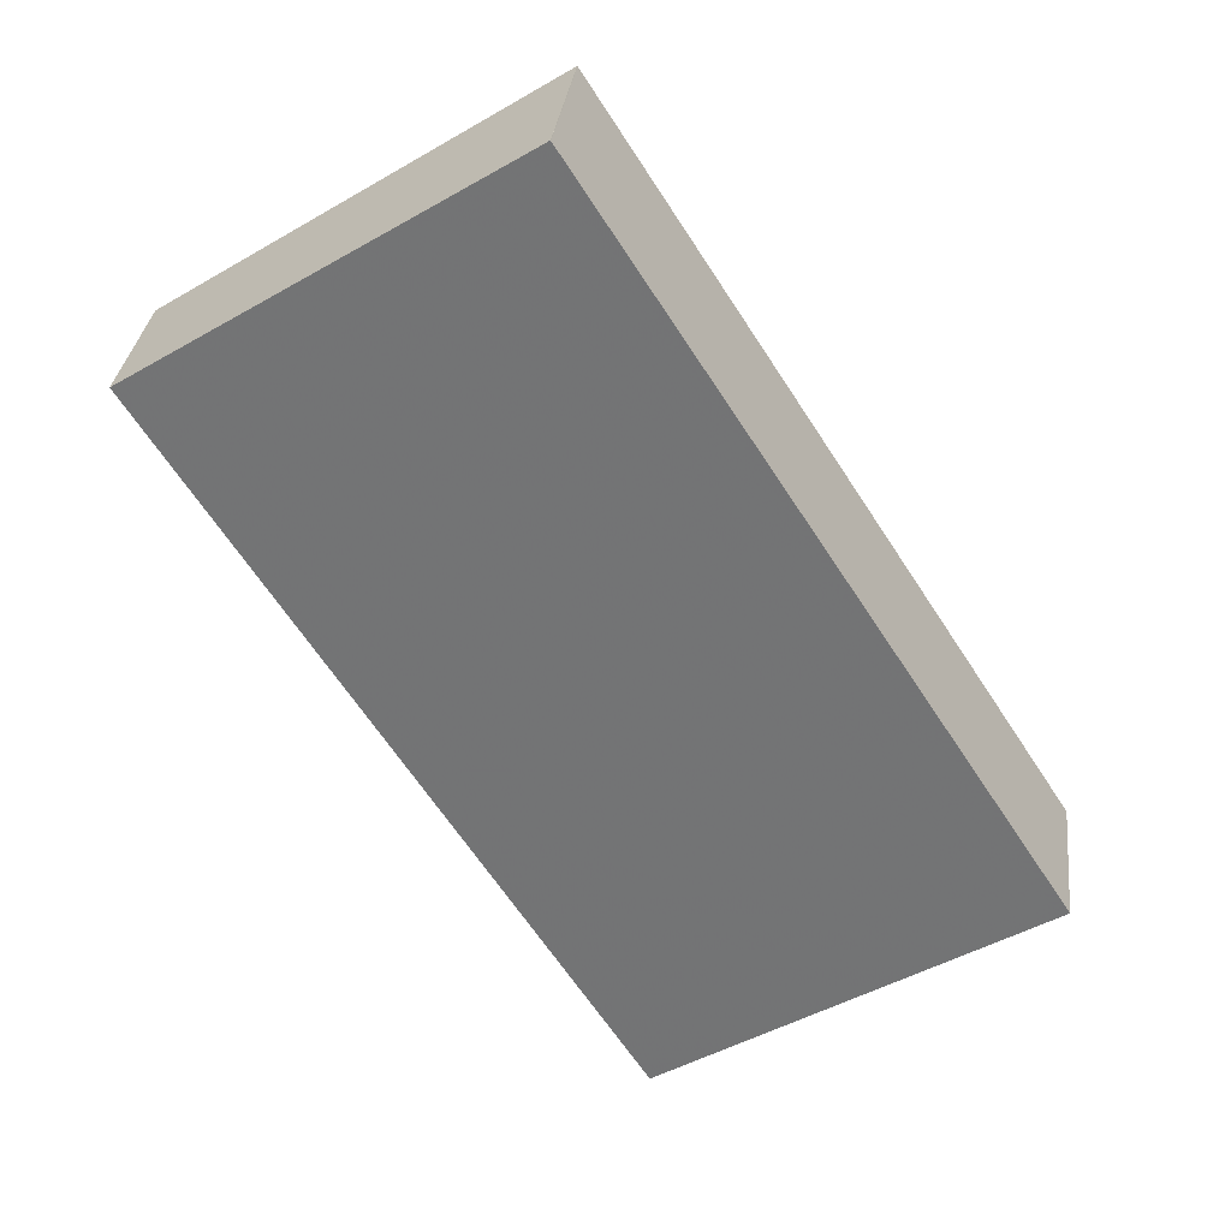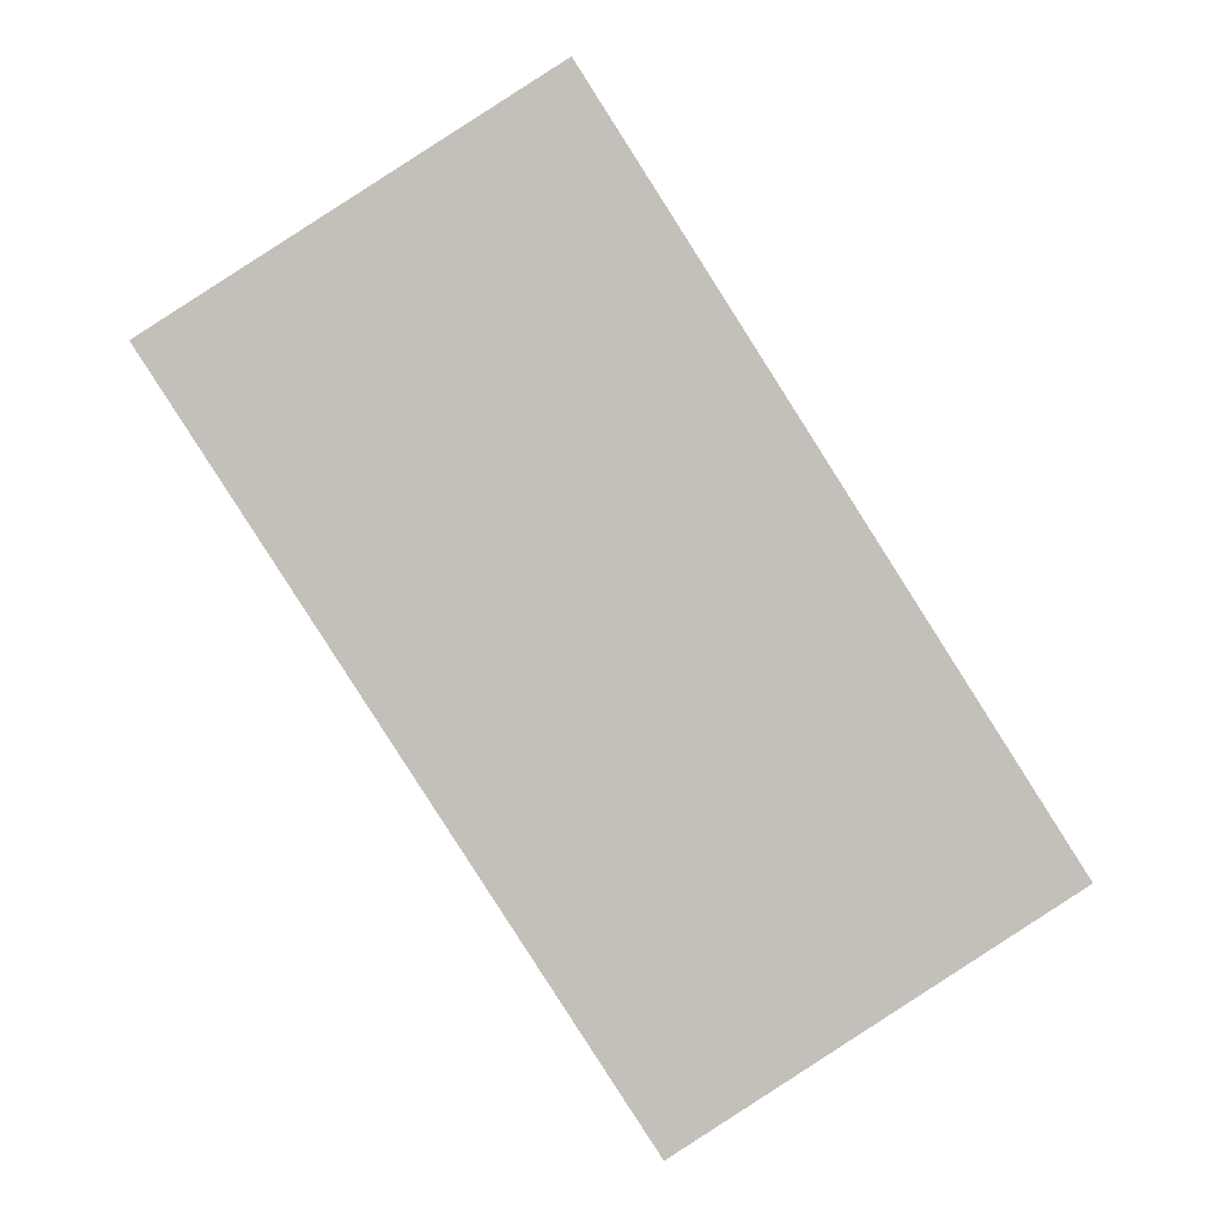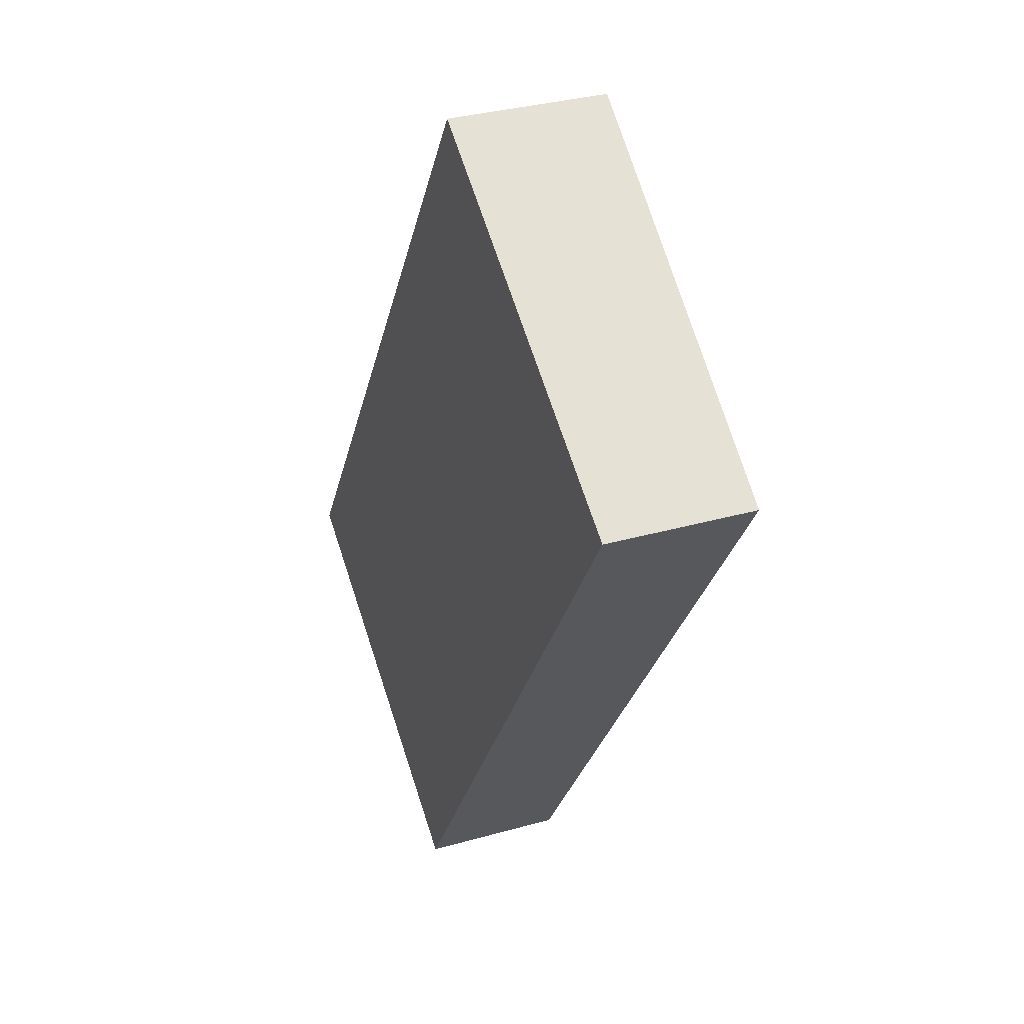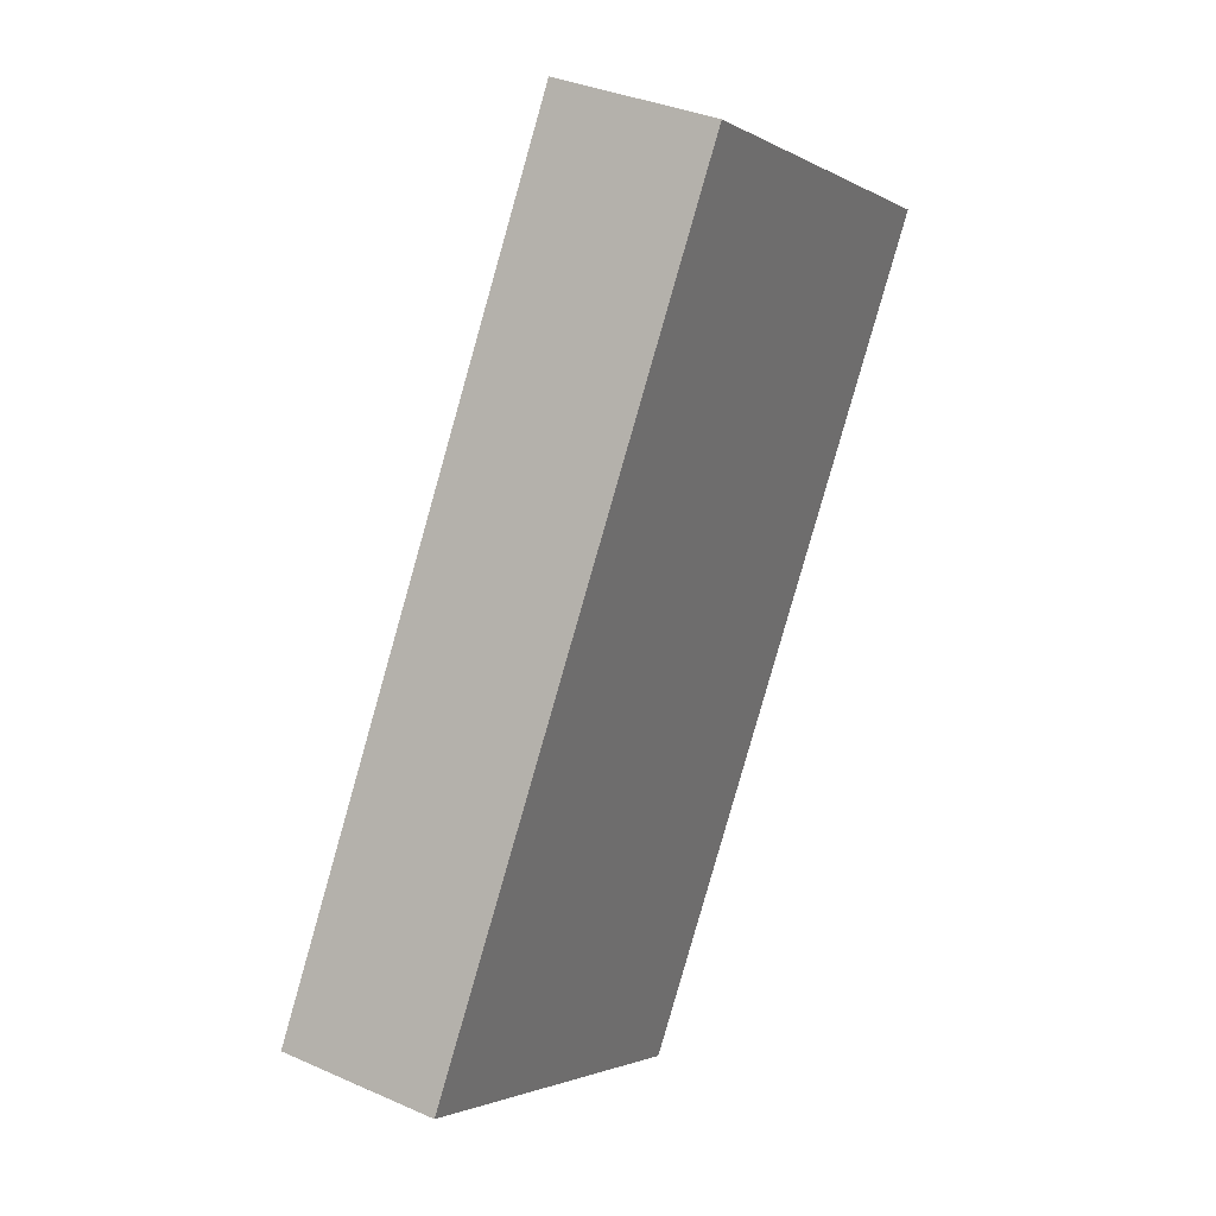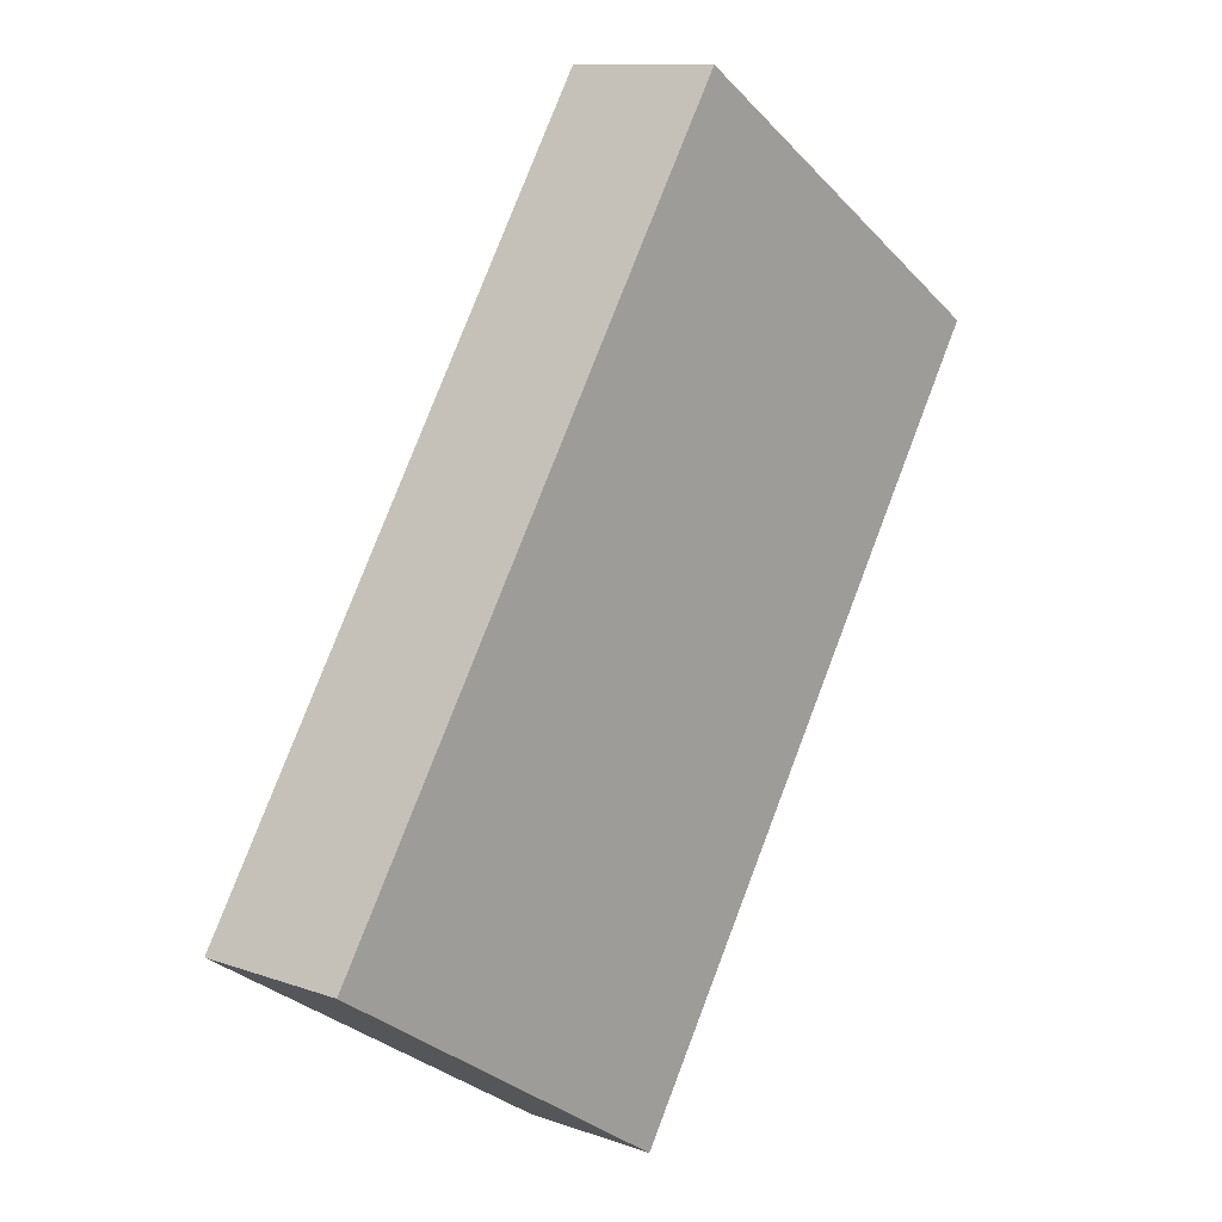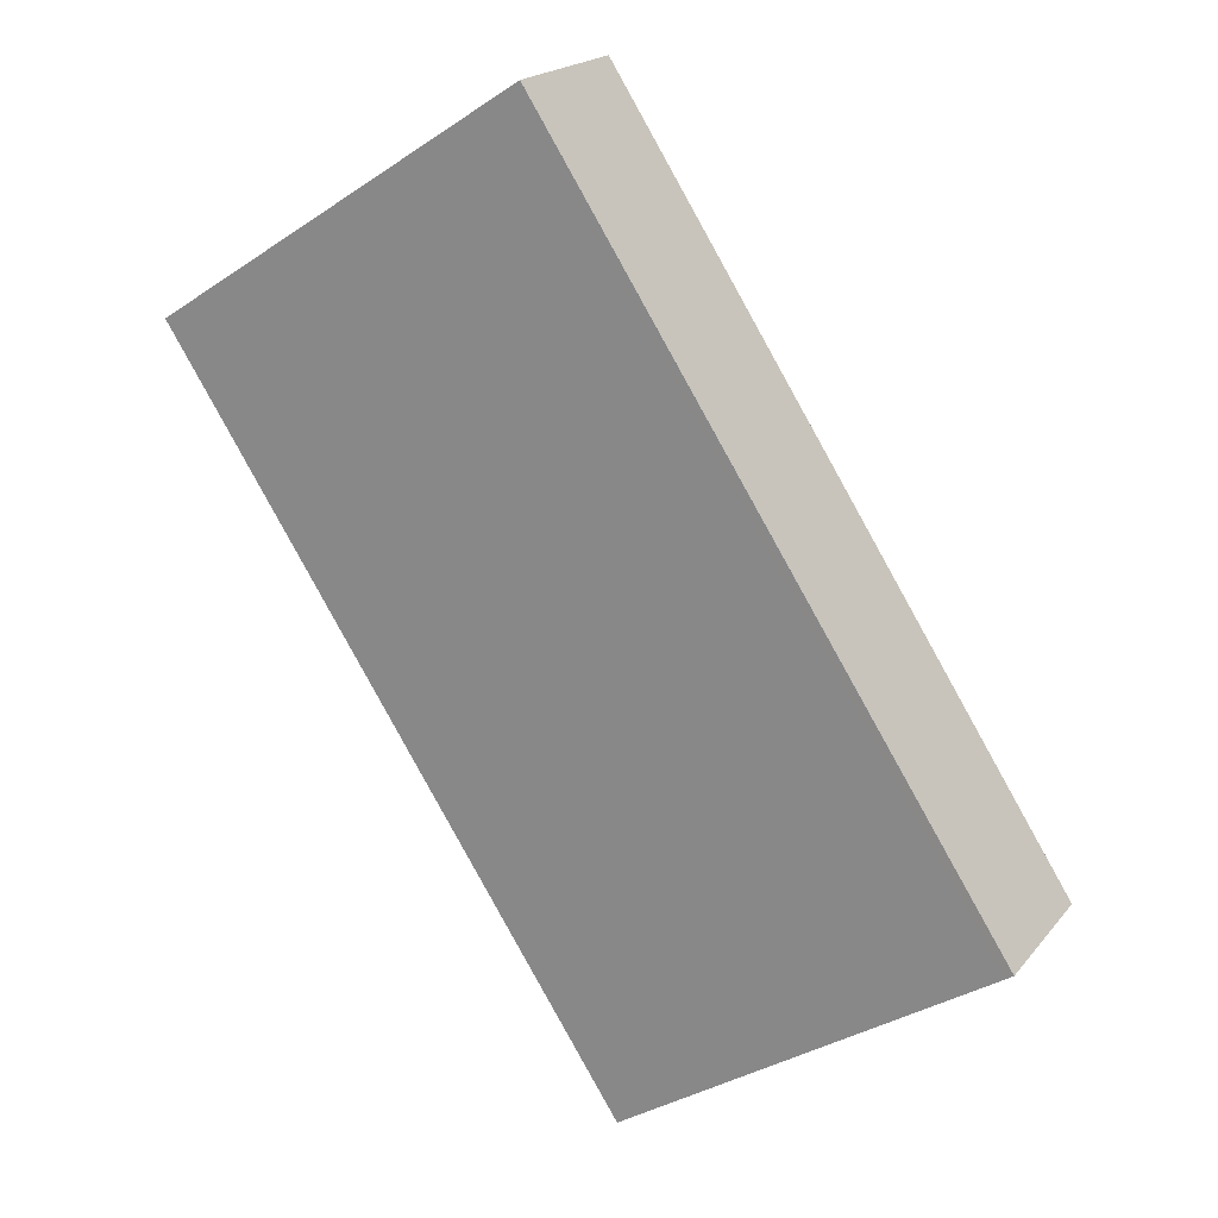
<metadata>
{"format":"obj","ext":"obj","renderer":"f3d","projection":"perspective","resolution":1024,"background":"white","views":[{"elev":31.7,"azim":6.7,"up":"+Y"},{"elev":2.5,"azim":-4.3,"up":"+Y"},{"elev":32.8,"azim":-111.5,"up":"+Y"},{"elev":34.9,"azim":120.7,"up":"+Y"},{"elev":11.0,"azim":131.1,"up":"+Y"},{"elev":19.3,"azim":26.7,"up":"+Y"}]}
</metadata>
<code>
v -2050 -515.1 2.046
v -2044 -524.1 1.977
v -2049 -527.2 1.825
v -2055 -518.1 1.894
v -2054 -517.5 1.928
v -2048 -526.7 1.85
v -2050 -515.1 2.046
v -2054 -517.5 1.928
v -2055 -518.1 1.894
v -2050 -515.1 2.046
v -2044 -524.1 1.977
v -2050 -515.1 2.046
v -2044 -524.1 1.977
v -2044 -524.1 1.977
v -2048 -526.7 1.85
v -2044 -524.2 1.974
v -2044 -524.2 1.974
v -2050 -515.1 2.043
v -2049 -527.2 1.825
v -2050 -515.1 2.043
v -2050 -515.1 2.046
v -2050 -515.1 2.046
v -2050 -515.1 0
v -2050 -515.1 0
v -2044 -524.1 1.977
v -2044 -524.1 1.977
v -2044 -524.1 -2.22e-16
v -2044 -524.1 2.22e-16
v -2049 -527.2 1.825
v -2049 -527.2 1.825
v -2049 -527.2 0
v -2049 -527.2 2.22e-16
v -2054 -517.5 1.928
v -2055 -518.1 1.894
v -2055 -518.1 0
v -2054 -517.5 -2.22e-16
v -2050 -515.1 2.043
v -2054 -517.5 1.928
v -2054 -517.5 -2.22e-16
v -2050 -515.1 0
v -2049 -527.2 1.825
v -2048 -526.7 1.85
v -2048 -526.7 0
v -2049 -527.2 0
v -2044 -524.1 1.977
v -2050 -515.1 2.046
v -2050 -515.1 0
v -2044 -524.1 0
v -2055 -518.1 1.894
v -2055 -518.1 1.894
v -2055 -518.1 2.22e-16
v -2055 -518.1 0
v -2044 -524.2 1.974
v -2044 -524.1 1.977
v -2044 -524.1 2.22e-16
v -2044 -524.2 -2.22e-16
v -2050 -515.1 2.046
v -2050 -515.1 2.046
v -2050 -515.1 0
v -2050 -515.1 0
v -2044 -524.1 1.977
v -2044 -524.1 1.977
v -2044 -524.1 0
v -2044 -524.1 -2.22e-16
v -2048 -526.7 1.85
v -2044 -524.2 1.974
v -2044 -524.2 -2.22e-16
v -2048 -526.7 0
v -2055 -518.1 1.894
v -2049 -527.2 1.825
v -2049 -527.2 2.22e-16
v -2055 -518.1 2.22e-16
v -2050 -515.1 2.046
v -2050 -515.1 2.043
v -2050 -515.1 0
v -2050 -515.1 0
v -2050 -515.1 0
v -2044 -524.1 0
v -2049 -527.2 0
v -2055 -518.1 0
f 9 4 5 8
f 20 12 10 18
f 18 10 14 17
f 19 9 8 15
f 14 10 7 13
f 12 1 7 10
f 13 2 11 14
f 17 14 11 16
f 16 6 15 17
f 17 15 8 18
f 15 6 3 19
f 18 8 5 20
f 22 23 24 21
f 26 27 28 25
f 30 31 32 29
f 34 35 36 33
f 38 39 40 37
f 42 43 44 41
f 46 47 48 45
f 50 51 52 49
f 54 55 56 53
f 58 59 60 57
f 62 63 64 61
f 66 67 68 65
f 70 71 72 69
f 74 75 76 73
f 78 79 80 77

</code>
